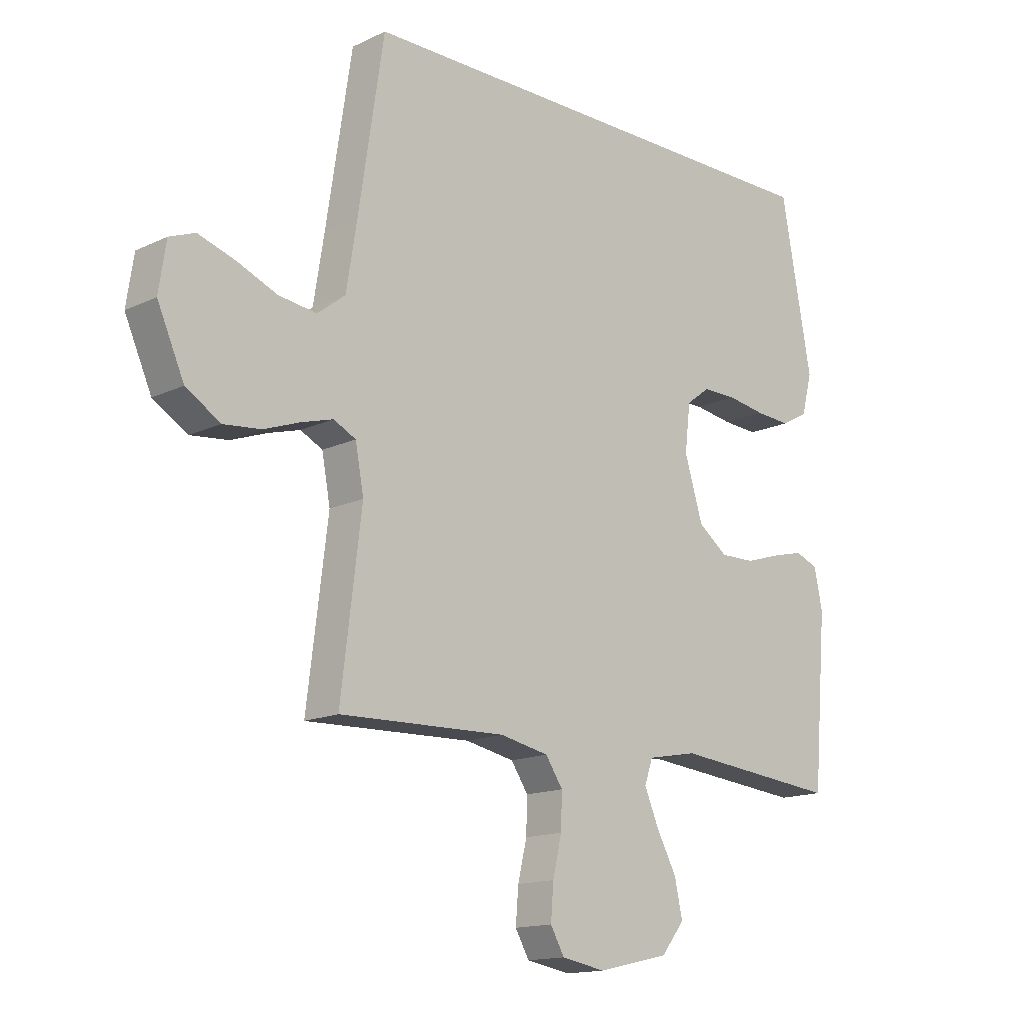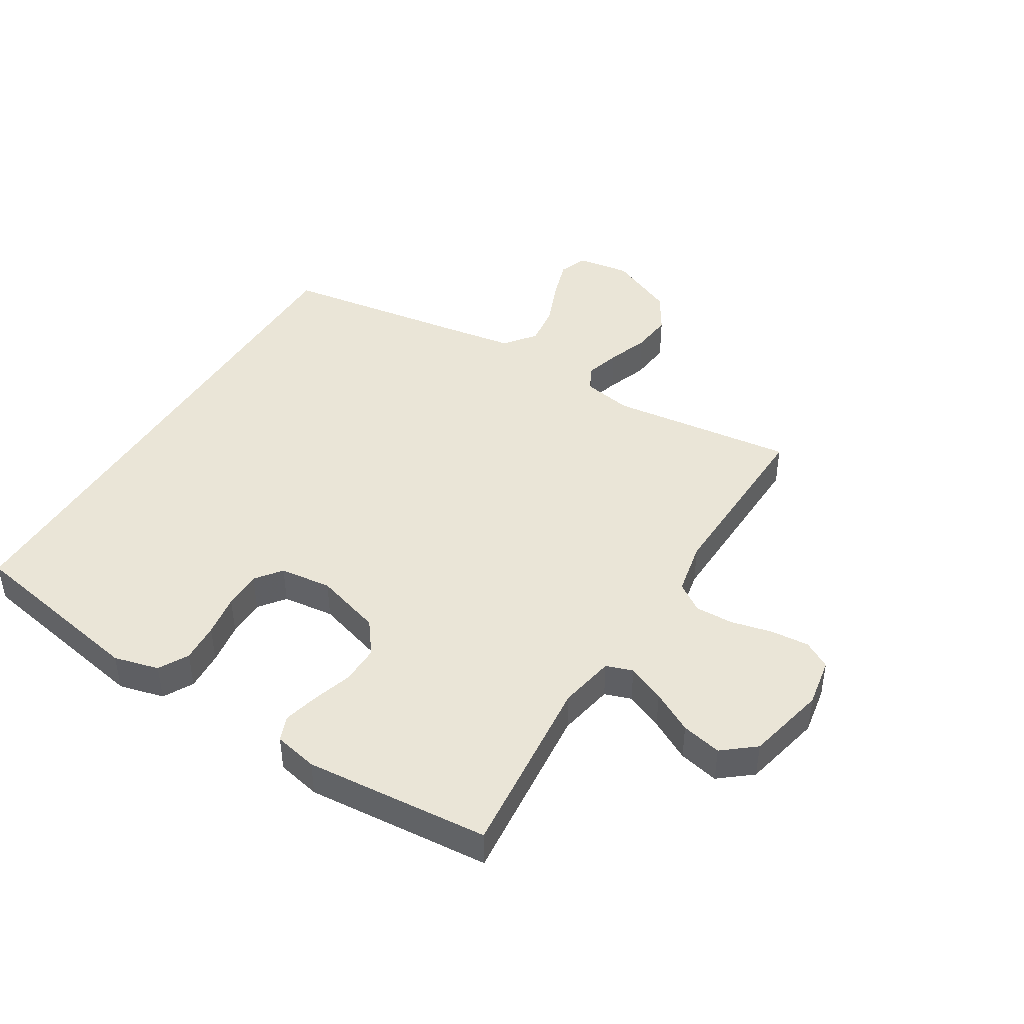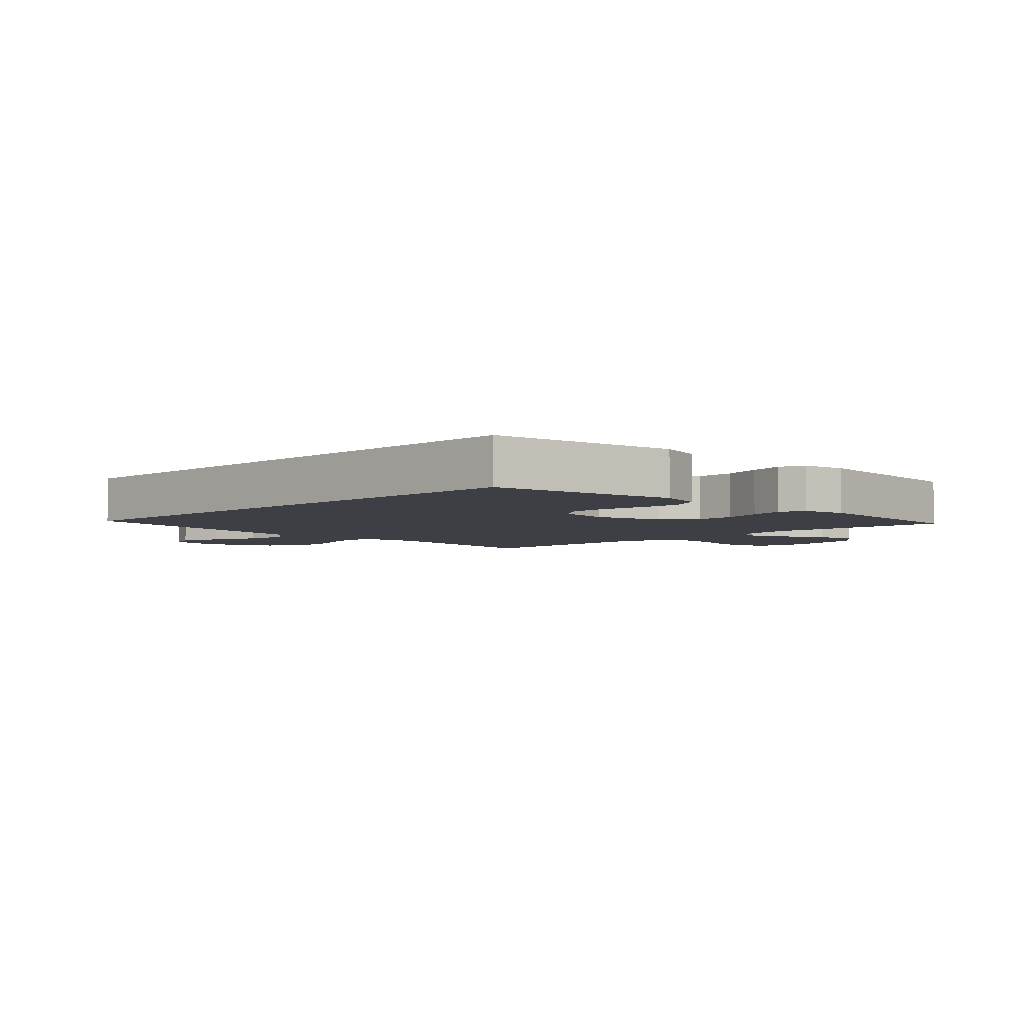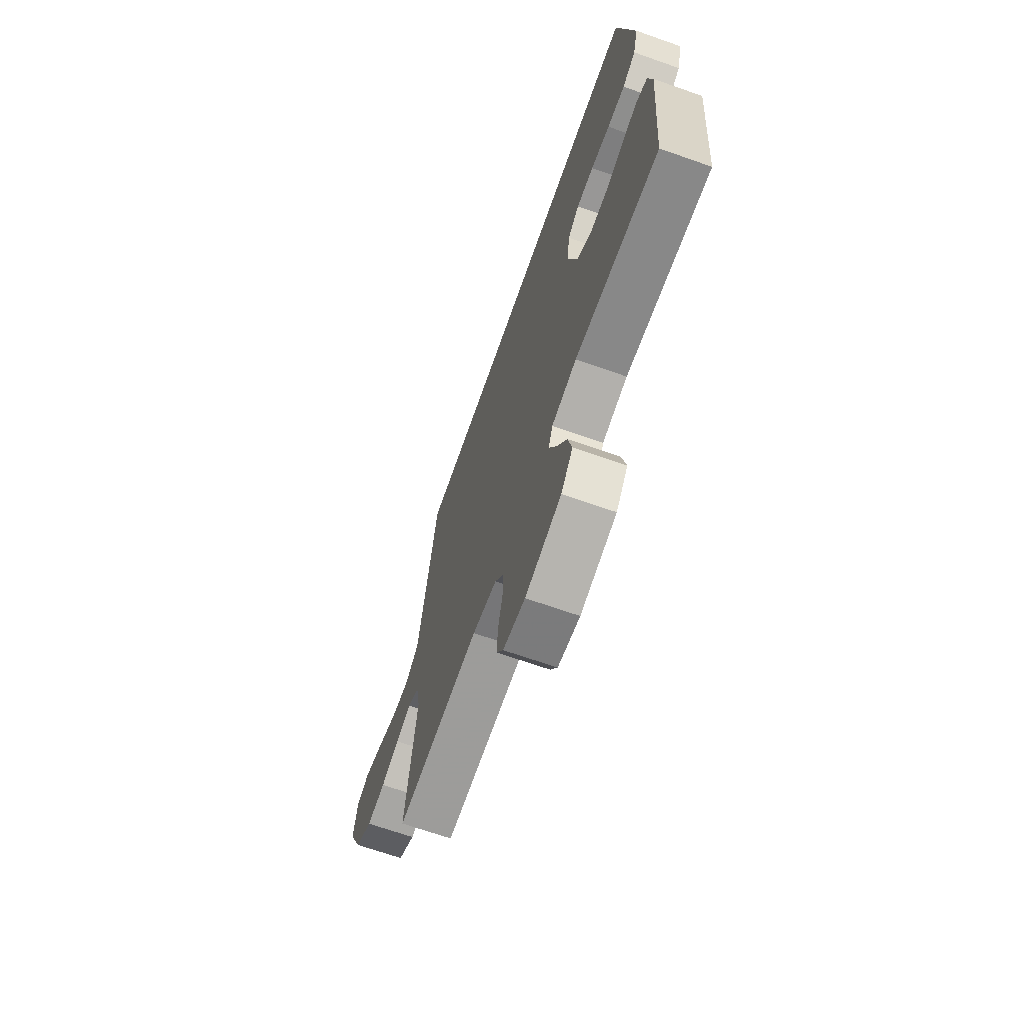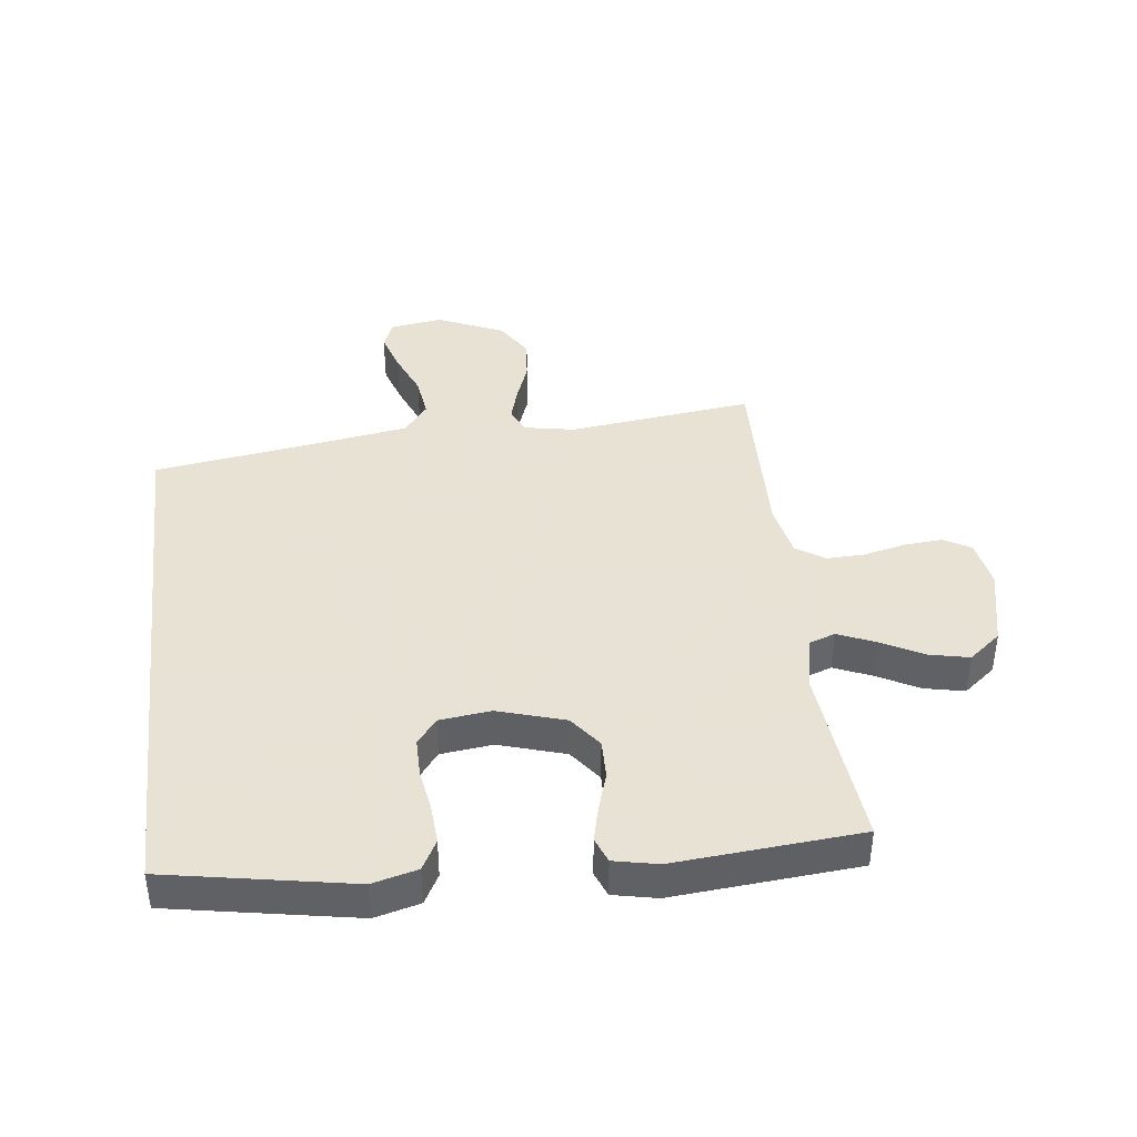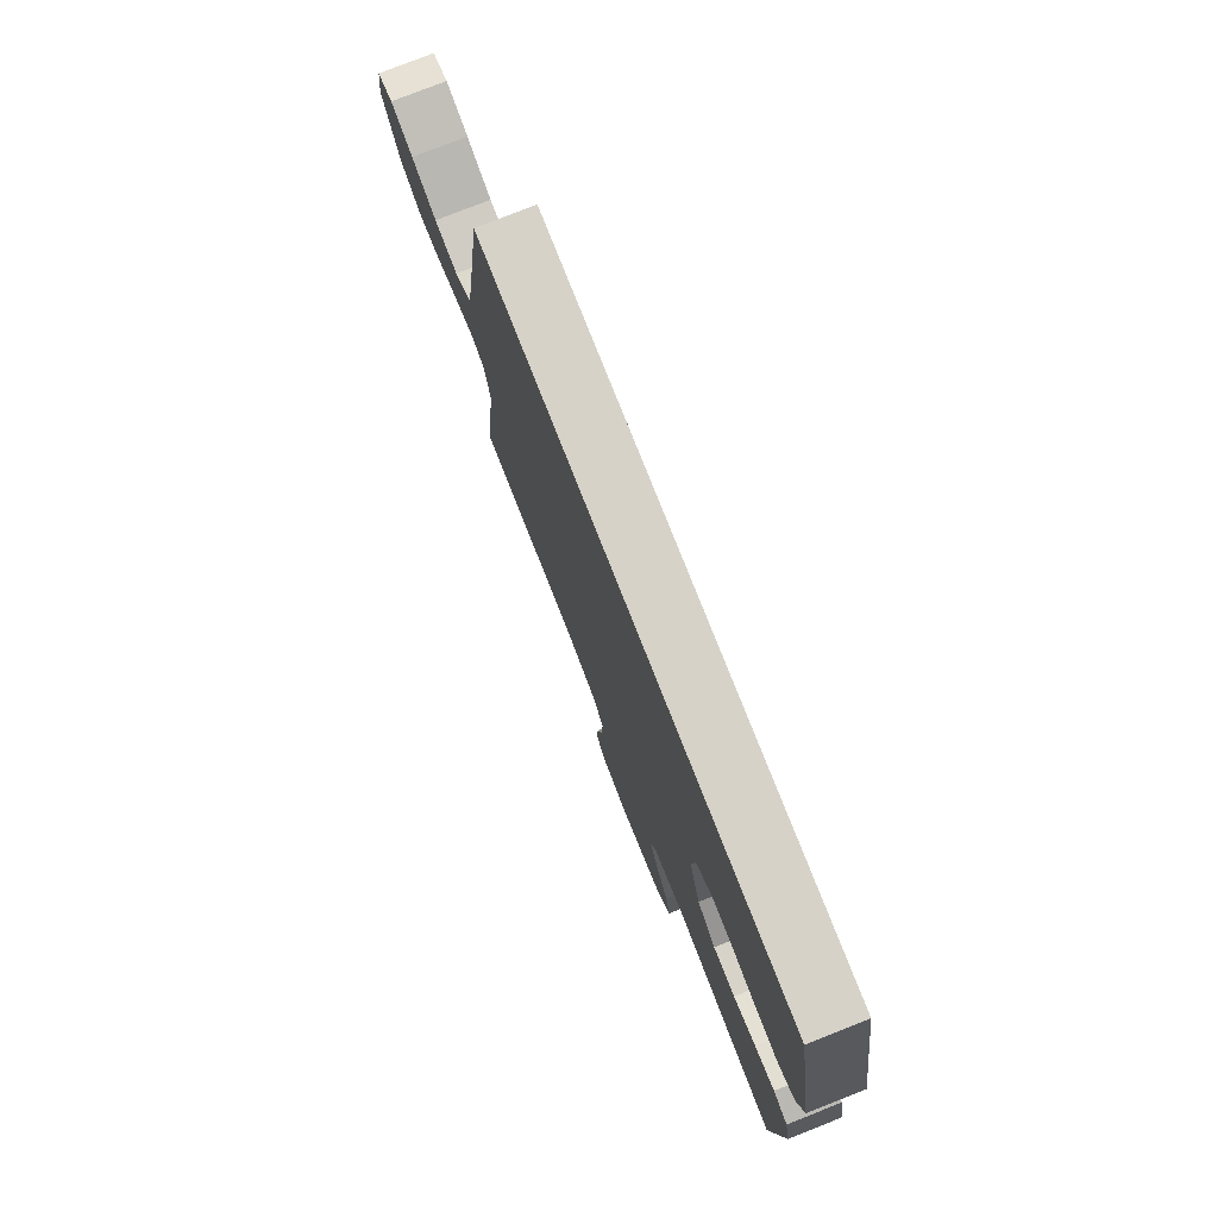
<metadata>
{"format":"obj","ext":"obj","renderer":"f3d","projection":"perspective","resolution":1024,"background":"white","views":[{"elev":-14.9,"azim":-44.5,"up":"+Z"},{"elev":44.2,"azim":121.6,"up":"+Y"},{"elev":-4.4,"azim":44.4,"up":"+Y"},{"elev":-68.3,"azim":70.6,"up":"+Z"},{"elev":40.6,"azim":83.1,"up":"+Y"},{"elev":77.6,"azim":68.5,"up":"+Z"}]}
</metadata>
<code>
v -0.5 0.07 -0.5
v -0.463 0.07 -0.2
v -0.478 0.07 -0.119
v -0.518 0.07 -0.099
v -0.574 0.07 -0.115
v -0.64 0.07 -0.139
v -0.707 0.07 -0.146
v -0.769 0.07 -0.108
v -0.817 0.07 0
v -0.804 0.07 0.086
v -0.758 0.07 0.104
v -0.692 0.07 0.083
v -0.619 0.07 0.053
v -0.551 0.07 0.044
v -0.501 0.07 0.083
v -0.482 0.07 0.2
v -0.436 0.07 0.5
v 0.458 0.07 0.5
v 0.513 0.07 0.2
v 0.494 0.07 0.127
v 0.446 0.07 0.101
v 0.382 0.07 0.105
v 0.313 0.07 0.116
v 0.251 0.07 0.116
v 0.209 0.07 0.084
v 0.199 0.07 0
v 0.232 0.07 -0.108
v 0.285 0.07 -0.148
v 0.348 0.07 -0.147
v 0.412 0.07 -0.127
v 0.469 0.07 -0.113
v 0.51 0.07 -0.129
v 0.525 0.07 -0.2
v 0.5 0.07 -0.5
v 0.2 0.07 -0.471
v 0.11 0.07 -0.488
v 0.095 0.07 -0.531
v 0.121 0.07 -0.592
v 0.157 0.07 -0.659
v 0.171 0.07 -0.724
v 0.129 0.07 -0.776
v 0 0.07 -0.805
v -0.079 0.07 -0.791
v -0.104 0.07 -0.747
v -0.099 0.07 -0.685
v -0.083 0.07 -0.617
v -0.081 0.07 -0.555
v -0.112 0.07 -0.509
v -0.2 0.07 -0.491
v -0.5 0 -0.5
v -0.463 0 -0.2
v -0.478 0 -0.119
v -0.518 0 -0.099
v -0.574 0 -0.115
v -0.64 0 -0.139
v -0.707 0 -0.146
v -0.769 0 -0.108
v -0.817 0 0
v -0.804 0 0.086
v -0.758 0 0.104
v -0.692 0 0.083
v -0.619 0 0.053
v -0.551 0 0.044
v -0.501 0 0.083
v -0.482 0 0.2
v -0.436 0 0.5
v 0.458 0 0.5
v 0.513 0 0.2
v 0.494 0 0.127
v 0.446 0 0.101
v 0.382 0 0.105
v 0.313 0 0.116
v 0.251 0 0.116
v 0.209 0 0.084
v 0.199 0 0
v 0.232 0 -0.108
v 0.285 0 -0.148
v 0.348 0 -0.147
v 0.412 0 -0.127
v 0.469 0 -0.113
v 0.51 0 -0.129
v 0.525 0 -0.2
v 0.5 0 -0.5
v 0.2 0 -0.471
v 0.11 0 -0.488
v 0.095 0 -0.531
v 0.121 0 -0.592
v 0.157 0 -0.659
v 0.171 0 -0.724
v 0.129 0 -0.776
v 0 0 -0.805
v -0.079 0 -0.791
v -0.104 0 -0.747
v -0.099 0 -0.685
v -0.083 0 -0.617
v -0.081 0 -0.555
v -0.112 0 -0.509
v -0.2 0 -0.491
f 43 44 45 46
f 43 46 47
f 42 43 47
f 41 42 47
f 38 39 40 41
f 37 38 41 47
f 36 37 47 48
f 32 33 34 35
f 29 30 31 32
f 29 32 35 36
f 20 21 22 23
f 20 23 24
f 19 20 24
f 16 17 18 19
f 15 16 19 24
f 14 15 24 25
f 10 11 12 13
f 8 9 10 13
f 8 13 14
f 5 6 7 8
f 4 5 8 14
f 3 4 14 25
f 49 1 2
f 28 29 36 48
f 27 28 48 49
f 26 27 49 2
f 2 3 25 26
f 95 94 93 92
f 96 95 92
f 96 92 91
f 96 91 90
f 90 89 88 87
f 96 90 87 86
f 97 96 86 85
f 84 83 82 81
f 81 80 79 78
f 85 84 81 78
f 72 71 70 69
f 73 72 69
f 73 69 68
f 68 67 66 65
f 73 68 65 64
f 74 73 64 63
f 62 61 60 59
f 62 59 58 57
f 63 62 57
f 57 56 55 54
f 63 57 54 53
f 74 63 53 52
f 51 50 98
f 97 85 78 77
f 98 97 77 76
f 51 98 76 75
f 75 74 52 51
f 1 50 51 2
f 2 51 52 3
f 3 52 53 4
f 4 53 54 5
f 5 54 55 6
f 6 55 56 7
f 7 56 57 8
f 8 57 58 9
f 9 58 59 10
f 10 59 60 11
f 11 60 61 12
f 12 61 62 13
f 13 62 63 14
f 14 63 64 15
f 15 64 65 16
f 16 65 66 17
f 17 66 67 18
f 18 67 68 19
f 19 68 69 20
f 20 69 70 21
f 21 70 71 22
f 22 71 72 23
f 23 72 73 24
f 24 73 74 25
f 25 74 75 26
f 26 75 76 27
f 27 76 77 28
f 28 77 78 29
f 29 78 79 30
f 30 79 80 31
f 31 80 81 32
f 32 81 82 33
f 33 82 83 34
f 34 83 84 35
f 35 84 85 36
f 36 85 86 37
f 37 86 87 38
f 38 87 88 39
f 39 88 89 40
f 40 89 90 41
f 41 90 91 42
f 42 91 92 43
f 43 92 93 44
f 44 93 94 45
f 45 94 95 46
f 46 95 96 47
f 47 96 97 48
f 48 97 98 49
f 49 98 50 1

</code>
